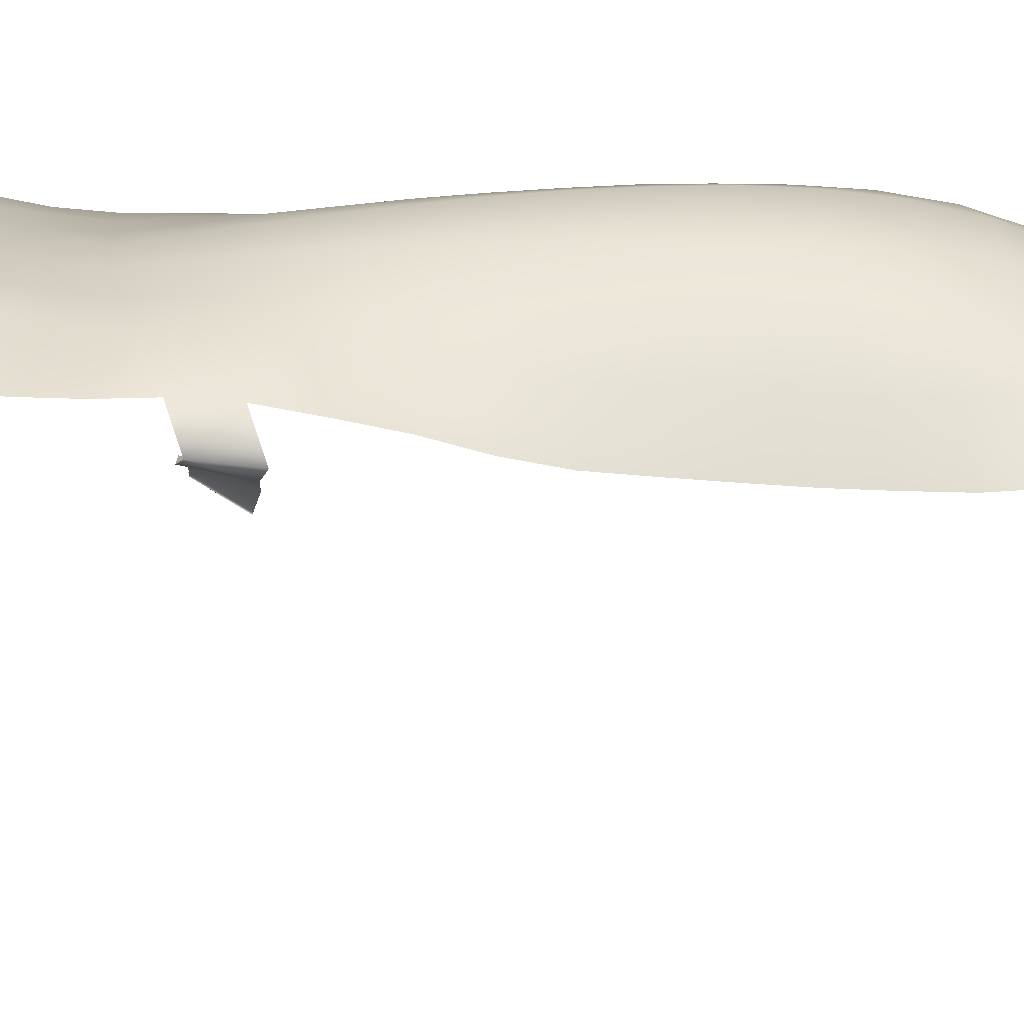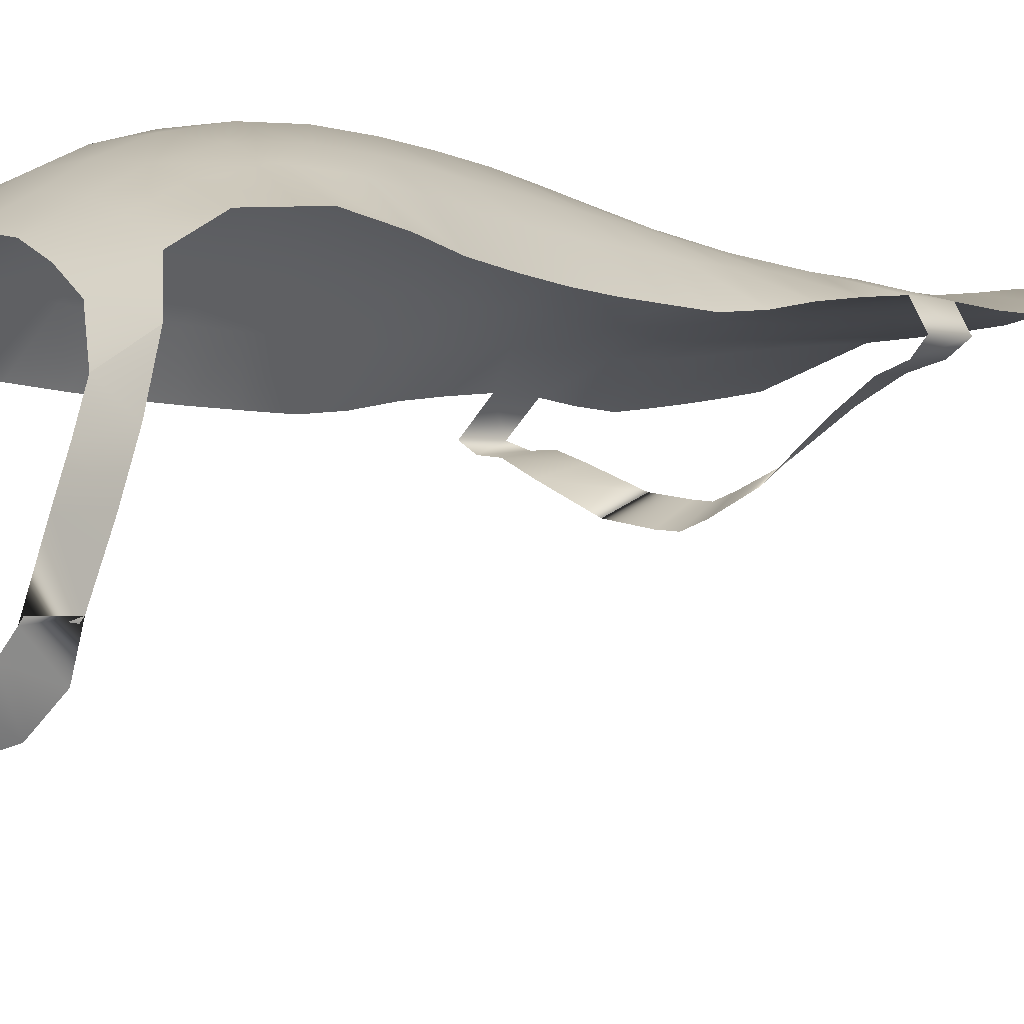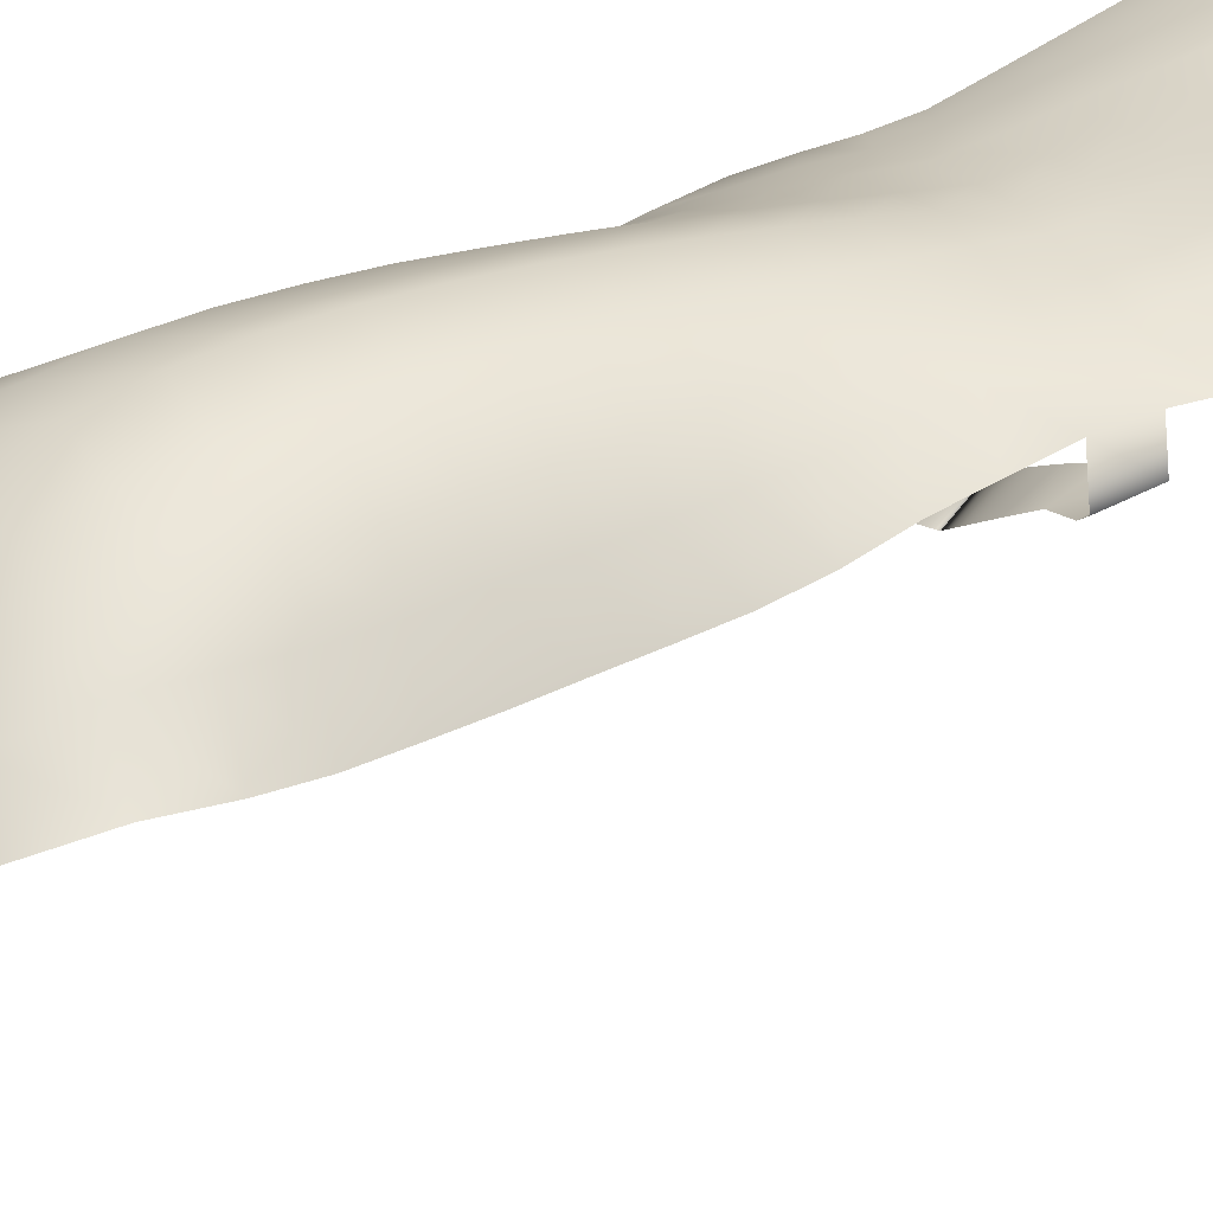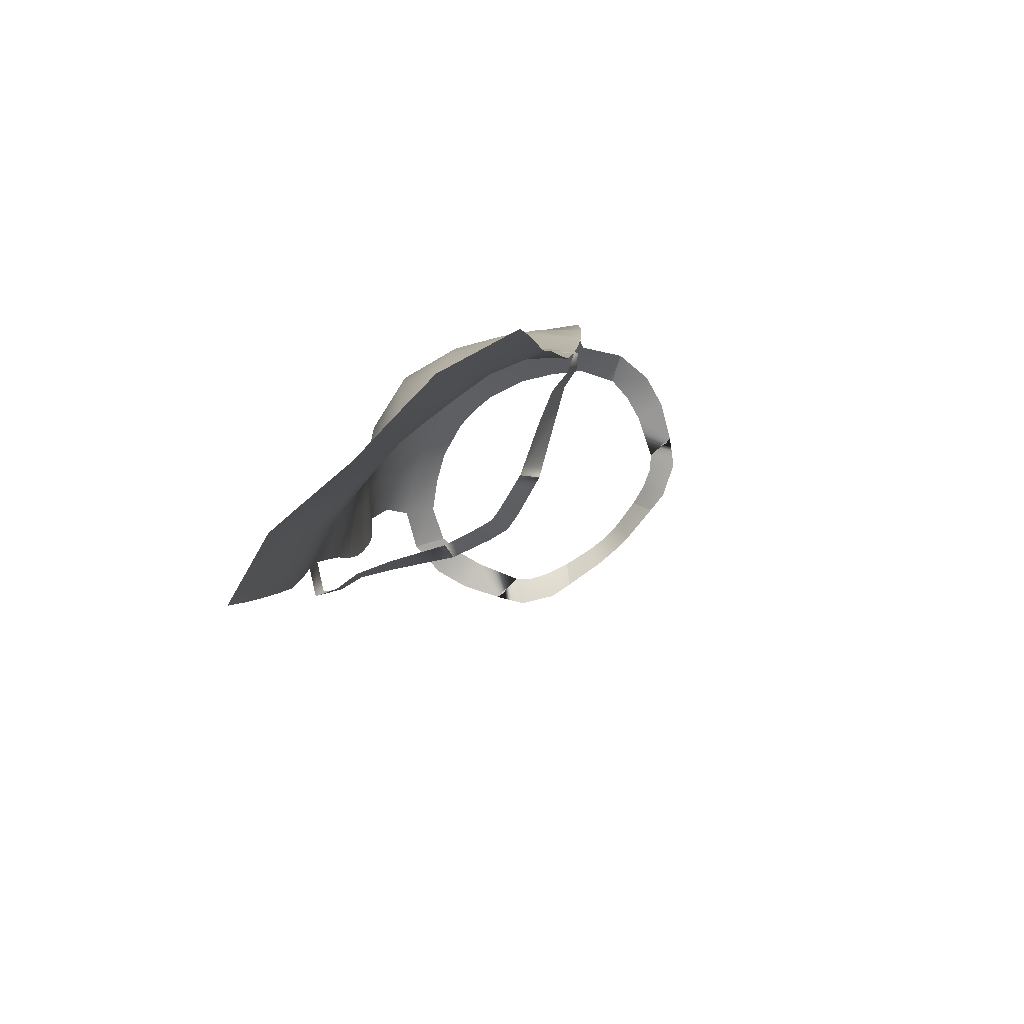
<metadata>
{"format":"obj","ext":"obj","renderer":"f3d","projection":"perspective","resolution":1024,"background":"white","views":[{"elev":20.2,"azim":82.8,"up":"+Z"},{"elev":-12.4,"azim":-136.3,"up":"+Z"},{"elev":29.0,"azim":-117.8,"up":"+Z"},{"elev":-78.0,"azim":43.5,"up":"+Y"}]}
</metadata>
<code>
v -0.1744 0.6938 0.05953
v -0.1991 0.6444 0.1034
v -0.1431 0.633 0.1326
v -0.1191 0.6839 0.09268
v -0.07246 0.6289 0.1528
v -0.04741 0.6799 0.1154
v -0 0.6303 0.158
v -0 0.6799 0.1189
v -0.228 0.7061 0.01768
v -0.2691 0.6633 0.05703
v -0.2617 0.7265 -0.04984
v -0.3143 0.7017 -0.01701
v -0.2617 0.7265 -0.04984
v -0.3143 0.7017 -0.01701
v -0.259 0.7399 -0.1032
v -0.3223 0.726 -0.09748
v -0.2456 0.747 -0.1557
v -0.3052 0.7333 -0.1636
v -0.2091 0.7449 -0.2361
v -0.2669 0.7294 -0.2338
v -0.2159 0.7452 -0.2293
v -0.2604 0.7289 -0.239
v -0.2159 0.7452 -0.2293
v -0.2604 0.7289 -0.239
v -0.233 0.7139 -0.2811
v -0.1834 0.7444 -0.259
v -0.1709 0.7058 -0.314
v -0.1481 0.7501 -0.2778
v -0.1251 0.715 -0.3228
v -0.1037 0.7599 -0.2926
v -0.1251 0.715 -0.3228
v -0.1037 0.7599 -0.2926
v -0.04461 0.7255 -0.3357
v -0.04322 0.7736 -0.3067
v -0 0.7298 -0.3381
v -0 0.7772 -0.3111
v -0.1149 -0.6983 0.3242
v -0.1731 -0.6817 0.323
v -0.1704 -0.7505 0.3381
v -0.1127 -0.7675 0.3368
v -0.04638 -0.706 0.3224
v -0.04499 -0.7755 0.3339
v -0.2976 -0.6552 0.2796
v -0.3004 -0.7218 0.2996
v -0 -0.7076 0.3206
v -0 -0.7772 0.3316
v -0.07651 0.5774 0.1914
v 1e-06 0.5791 0.1966
v -0.0829 0.5121 0.2275
v -0 0.5163 0.2348
v -0.09188 0.4341 0.254
v -0 0.4404 0.2665
v -0.09899 0.3542 0.2687
v -0 0.3599 0.2872
v -0.1022 0.2767 0.2756
v -0 0.2808 0.2993
v -0.1015 0.2023 0.2795
v -0 0.2043 0.3052
v -0.09756 0.1301 0.2821
v -0 0.1301 0.3066
v -0.08994 0.05898 0.2832
v -0 0.05731 0.3059
v -0.0822 -0.01173 0.2832
v -0 -0.01411 0.3028
v -0.0739 -0.08188 0.2823
v -0 -0.08455 0.2978
v -0.06698 -0.1518 0.2794
v -0 -0.1543 0.2918
v -0.06127 -0.2214 0.2752
v -0 -0.2235 0.2848
v -0.05664 -0.2905 0.27
v -0 -0.2922 0.2768
v -0.05324 -0.3595 0.2645
v -0 -0.3606 0.2687
v -0.05195 -0.4286 0.2746
v -0 -0.4294 0.2767
v -0.0507 -0.4979 0.2867
v -0 -0.499 0.2876
v -0.04938 -0.5673 0.2985
v -0 -0.5685 0.2986
v -0.048 -0.6367 0.3101
v -0 -0.6381 0.3096
v -0.2846 0.6085 0.09888
v -0.2101 0.5893 0.1406
v -0.3029 0.5164 0.1169
v -0.2274 0.51 0.17
v -0.3045 0.4347 0.1132
v -0.2382 0.4245 0.1766
v -0.2966 0.3645 0.1089
v -0.238 0.3488 0.1755
v -0.2892 0.2964 0.111
v -0.2321 0.2796 0.1766
v -0.2827 0.2285 0.1145
v -0.2268 0.2103 0.1809
v -0.2774 0.1595 0.1204
v -0.2212 0.1416 0.1863
v -0.2748 0.09035 0.1278
v -0.2163 0.07233 0.193
v -0.2713 0.02084 0.1355
v -0.2114 0.002941 0.2001
v -0.2711 -0.04847 0.1517
v -0.2069 -0.06663 0.2084
v -0.2691 -0.1179 0.1739
v -0.2014 -0.1365 0.2197
v -0.27 -0.1871 0.1918
v -0.1968 -0.2063 0.2336
v -0.2689 -0.2565 0.2079
v -0.1902 -0.2766 0.2432
v -0.2697 -0.3256 0.2156
v -0.1856 -0.3466 0.247
v -0.2754 -0.388 0.2181
v -0.1842 -0.409 0.2553
v -0.2823 -0.4549 0.2249
v -0.1829 -0.4769 0.2717
v -0.2883 -0.5217 0.2422
v -0.1805 -0.5449 0.2897
v -0.2935 -0.5885 0.2605
v -0.1768 -0.6131 0.3072
v -0.1511 0.5795 0.1702
v -0.1638 0.5076 0.2019
v -0.1757 0.4257 0.218
v -0.1812 0.347 0.2236
v -0.1807 0.2731 0.2262
v -0.1757 0.2028 0.229
v -0.1696 0.1328 0.2333
v -0.1631 0.06315 0.2376
v -0.1563 -0.006672 0.2426
v -0.1491 -0.07677 0.2461
v -0.1428 -0.1467 0.2512
v -0.1358 -0.2168 0.2551
v -0.1292 -0.2868 0.2571
v -0.1245 -0.3567 0.2567
v -0.1231 -0.4227 0.2674
v -0.1216 -0.4914 0.2821
v -0.1197 -0.5604 0.2958
v -0.1175 -0.6293 0.3101
v -0.2823 -0.4549 0.2249
v -0.2883 -0.5217 0.2422
v -0.3016 -0.2416 0.1614
v -0.3001 -0.3115 0.1726
v -0.2749 -0.2484 0.1432
v -0.2641 -0.3175 0.1579
v -0.2341 -0.2471 0.1342
v -0.2206 -0.3134 0.1521
v -0.1819 -0.2425 0.1035
v -0.1656 -0.3042 0.1274
v -0.09334 -0.2459 0.0497
v -0.07902 -0.2999 0.08285
v -0.09334 -0.2459 0.0497
v -0.07902 -0.2999 0.08285
v -0.05324 -0.3595 0.2645
v -0.05664 -0.2905 0.27
v -0.05324 -0.3595 0.2645
v -0.05664 -0.2905 0.27
v -0.07902 -0.2999 0.08285
v -0.1656 -0.3042 0.1274
v -0.01854 -0.2984 0.06563
v -0.02533 -0.248 0.02859
v 0.009431 -0.2961 0.05903
v 0.009431 -0.2463 0.02092
v 0.1744 0.6938 0.05953
v 0.1191 0.6839 0.09268
v 0.1431 0.633 0.1326
v 0.1991 0.6444 0.1034
v 0.04741 0.6799 0.1154
v 0.07246 0.6289 0.1528
v 0.2691 0.6633 0.05703
v 0.228 0.7061 0.01768
v 0.3143 0.7017 -0.01701
v 0.2617 0.7265 -0.04984
v 0.3143 0.7017 -0.01701
v 0.2617 0.7265 -0.04984
v 0.3223 0.726 -0.09748
v 0.259 0.7399 -0.1032
v 0.3052 0.7333 -0.1636
v 0.2456 0.747 -0.1557
v 0.2669 0.7294 -0.2338
v 0.2091 0.7449 -0.2361
v 0.2604 0.7289 -0.239
v 0.2159 0.7452 -0.2293
v 0.2604 0.7289 -0.239
v 0.2159 0.7452 -0.2293
v 0.1834 0.7444 -0.259
v 0.233 0.7139 -0.2811
v 0.1481 0.7501 -0.2778
v 0.1709 0.7058 -0.314
v 0.1037 0.7599 -0.2926
v 0.1251 0.715 -0.3228
v 0.1037 0.7599 -0.2926
v 0.1251 0.715 -0.3228
v 0.04322 0.7736 -0.3067
v 0.04461 0.7255 -0.3357
v 0.1149 -0.6983 0.3242
v 0.1127 -0.7675 0.3368
v 0.1704 -0.7505 0.3381
v 0.1731 -0.6817 0.323
v 0.04638 -0.706 0.3224
v 0.04499 -0.7755 0.3339
v 0.3004 -0.7218 0.2996
v 0.2976 -0.6552 0.2796
v 0.07651 0.5774 0.1914
v 0.0829 0.5121 0.2275
v 0.09188 0.4341 0.254
v 0.09899 0.3542 0.2687
v 0.1022 0.2767 0.2756
v 0.1015 0.2023 0.2795
v 0.09756 0.1301 0.2821
v 0.08994 0.05898 0.2832
v 0.0822 -0.01173 0.2832
v 0.0739 -0.08188 0.2823
v 0.06698 -0.1518 0.2794
v 0.06127 -0.2214 0.2752
v 0.05664 -0.2905 0.27
v 0.05324 -0.3595 0.2645
v 0.05195 -0.4286 0.2746
v 0.0507 -0.4979 0.2867
v 0.04938 -0.5673 0.2985
v 0.048 -0.6367 0.3101
v 0.2101 0.5893 0.1406
v 0.2846 0.6085 0.09888
v 0.2274 0.51 0.17
v 0.3029 0.5164 0.1169
v 0.2382 0.4245 0.1766
v 0.3045 0.4347 0.1132
v 0.238 0.3488 0.1755
v 0.2966 0.3645 0.1089
v 0.2321 0.2796 0.1766
v 0.2892 0.2964 0.111
v 0.2268 0.2103 0.1809
v 0.2827 0.2285 0.1145
v 0.2212 0.1416 0.1863
v 0.2774 0.1595 0.1204
v 0.2163 0.07233 0.193
v 0.2748 0.09035 0.1278
v 0.2114 0.002941 0.2001
v 0.2713 0.02084 0.1355
v 0.2069 -0.06663 0.2084
v 0.2717 -0.04847 0.1517
v 0.2018 -0.1365 0.2197
v 0.271 -0.1179 0.1739
v 0.1977 -0.2063 0.2336
v 0.2726 -0.1871 0.1918
v 0.1916 -0.2766 0.2432
v 0.272 -0.2565 0.2079
v 0.1866 -0.3466 0.247
v 0.2722 -0.3256 0.2156
v 0.1843 -0.409 0.2553
v 0.2765 -0.388 0.2181
v 0.1829 -0.4769 0.2717
v 0.2823 -0.4549 0.2249
v 0.1805 -0.5449 0.2897
v 0.2883 -0.5217 0.2422
v 0.1768 -0.6131 0.3072
v 0.2935 -0.5885 0.2605
v 0.1511 0.5795 0.1702
v 0.1638 0.5076 0.2019
v 0.1757 0.4257 0.218
v 0.1812 0.347 0.2236
v 0.1807 0.2731 0.2262
v 0.1757 0.2028 0.229
v 0.1696 0.1328 0.2333
v 0.1631 0.06315 0.2376
v 0.1563 -0.006672 0.2426
v 0.1491 -0.07677 0.2461
v 0.1428 -0.1467 0.2512
v 0.136 -0.2168 0.2551
v 0.1297 -0.2868 0.2571
v 0.1249 -0.3567 0.2567
v 0.1231 -0.4227 0.2674
v 0.1216 -0.4914 0.2821
v 0.1197 -0.5604 0.2958
v 0.1175 -0.6293 0.3101
v 0.2883 -0.5217 0.2422
v 0.2823 -0.4549 0.2249
v 0.3066 -0.3115 0.1726
v 0.3079 -0.2416 0.1614
v 0.2769 -0.3175 0.1579
v 0.2873 -0.2484 0.1432
v 0.2375 -0.3134 0.1521
v 0.2509 -0.2471 0.1342
v 0.1844 -0.3042 0.1274
v 0.2007 -0.2425 0.1035
v 0.09788 -0.2999 0.08285
v 0.1122 -0.2459 0.0497
v 0.09788 -0.2999 0.08285
v 0.1122 -0.2459 0.0497
v 0.05664 -0.2905 0.27
v 0.05324 -0.3595 0.2645
v 0.05664 -0.2905 0.27
v 0.05324 -0.3595 0.2645
v 0.1844 -0.3042 0.1274
v 0.09788 -0.2999 0.08285
v 0.0442 -0.248 0.02859
v 0.0374 -0.2984 0.06563
f 2 4 1
f 4 5 6
f 6 7 8
f 1 10 2
f 9 12 10
f 12 13 14
f 13 16 14
f 15 18 16
f 17 20 18
f 20 21 22
f 22 23 24
f 19 25 26
f 26 27 28
f 28 29 30
f 30 31 32
f 32 33 34
f 34 35 36
f 37 39 40
f 41 40 42
f 38 44 39
f 45 42 46
f 5 48 7
f 47 50 48
f 49 52 50
f 51 54 52
f 53 56 54
f 55 58 56
f 58 59 60
f 60 61 62
f 62 63 64
f 64 65 66
f 66 67 68
f 68 69 70
f 70 71 72
f 72 73 74
f 74 75 76
f 76 77 78
f 78 79 80
f 80 81 82
f 82 41 45
f 2 83 84
f 84 85 86
f 86 87 88
f 88 89 90
f 90 91 92
f 92 93 94
f 94 95 96
f 96 97 98
f 98 99 100
f 100 101 102
f 102 103 104
f 104 105 106
f 106 107 108
f 108 109 110
f 110 111 112
f 112 113 114
f 114 115 116
f 116 117 118
f 118 43 38
f 5 119 47
f 119 49 47
f 120 51 49
f 121 53 51
f 122 55 53
f 55 124 57
f 57 125 59
f 59 126 61
f 61 127 63
f 63 128 65
f 65 129 67
f 67 130 69
f 69 131 71
f 71 132 73
f 73 133 75
f 75 134 77
f 77 135 79
f 79 136 81
f 81 37 41
f 3 84 119
f 119 86 120
f 86 121 120
f 88 122 121
f 122 92 123
f 123 94 124
f 124 96 125
f 125 98 126
f 126 100 127
f 127 102 128
f 128 104 129
f 129 106 130
f 130 108 131
f 131 110 132
f 132 112 133
f 133 114 134
f 134 116 135
f 135 118 136
f 136 38 37
f 115 137 138
f 107 140 109
f 140 141 142
f 142 143 144
f 143 146 144
f 145 148 146
f 148 149 150
f 71 151 152
f 152 153 154
f 146 155 156
f 148 158 147
f 158 159 160
f 162 164 161
f 162 166 163
f 165 7 166
f 167 161 164
f 169 168 167
f 169 172 170
f 173 172 171
f 175 174 173
f 177 176 175
f 177 180 178
f 179 182 180
f 178 184 177
f 183 186 184
f 185 188 186
f 187 190 188
f 189 192 190
f 191 35 192
f 193 195 196
f 197 194 193
f 196 199 200
f 45 198 197
f 48 166 7
f 50 201 48
f 52 202 50
f 54 203 52
f 56 204 54
f 58 205 56
f 58 207 206
f 60 208 207
f 62 209 208
f 64 210 209
f 66 211 210
f 68 212 211
f 70 213 212
f 72 214 213
f 74 215 214
f 76 216 215
f 78 217 216
f 80 218 217
f 82 197 218
f 164 220 167
f 219 222 220
f 221 224 222
f 223 226 224
f 225 228 226
f 227 230 228
f 229 232 230
f 231 234 232
f 233 236 234
f 235 238 236
f 237 240 238
f 239 242 240
f 241 244 242
f 243 246 244
f 245 248 246
f 247 250 248
f 249 252 250
f 251 254 252
f 253 200 254
f 166 255 163
f 202 255 201
f 203 256 202
f 204 257 203
f 205 258 204
f 205 260 259
f 206 261 260
f 207 262 261
f 208 263 262
f 209 264 263
f 210 265 264
f 211 266 265
f 212 267 266
f 213 268 267
f 214 269 268
f 215 270 269
f 216 271 270
f 217 272 271
f 218 193 272
f 163 219 164
f 255 221 219
f 257 221 256
f 258 223 257
f 258 227 225
f 259 229 227
f 260 231 229
f 261 233 231
f 262 235 233
f 263 237 235
f 264 239 237
f 265 241 239
f 266 243 241
f 267 245 243
f 268 247 245
f 269 249 247
f 270 251 249
f 271 253 251
f 272 196 253
f 252 274 250
f 275 244 246
f 275 278 276
f 277 280 278
f 281 280 279
f 283 282 281
f 283 286 284
f 213 288 214
f 287 290 288
f 281 292 283
f 293 283 284
f 293 159 294
f 2 3 4
f 4 3 5
f 6 5 7
f 1 9 10
f 9 11 12
f 12 11 13
f 13 15 16
f 15 17 18
f 17 19 20
f 20 19 21
f 22 21 23
f 19 20 25
f 26 25 27
f 28 27 29
f 30 29 31
f 32 31 33
f 34 33 35
f 37 38 39
f 41 37 40
f 38 43 44
f 45 41 42
f 5 47 48
f 47 49 50
f 49 51 52
f 51 53 54
f 53 55 56
f 55 57 58
f 58 57 59
f 60 59 61
f 62 61 63
f 64 63 65
f 66 65 67
f 68 67 69
f 70 69 71
f 72 71 73
f 74 73 75
f 76 75 77
f 78 77 79
f 80 79 81
f 82 81 41
f 2 10 83
f 84 83 85
f 86 85 87
f 88 87 89
f 90 89 91
f 92 91 93
f 94 93 95
f 96 95 97
f 98 97 99
f 100 99 101
f 102 101 103
f 104 103 105
f 106 105 107
f 108 107 109
f 110 109 111
f 112 111 113
f 114 113 115
f 116 115 117
f 118 117 43
f 5 3 119
f 119 120 49
f 120 121 51
f 121 122 53
f 122 123 55
f 55 123 124
f 57 124 125
f 59 125 126
f 61 126 127
f 63 127 128
f 65 128 129
f 67 129 130
f 69 130 131
f 71 131 132
f 73 132 133
f 75 133 134
f 77 134 135
f 79 135 136
f 81 136 37
f 3 2 84
f 119 84 86
f 86 88 121
f 88 90 122
f 122 90 92
f 123 92 94
f 124 94 96
f 125 96 98
f 126 98 100
f 127 100 102
f 128 102 104
f 129 104 106
f 130 106 108
f 131 108 110
f 132 110 112
f 133 112 114
f 134 114 116
f 135 116 118
f 136 118 38
f 115 113 137
f 107 139 140
f 140 139 141
f 142 141 143
f 143 145 146
f 145 147 148
f 148 147 149
f 71 73 151
f 152 151 153
f 146 148 155
f 148 157 158
f 158 157 159
f 162 163 164
f 162 165 166
f 165 8 7
f 167 168 161
f 169 170 168
f 169 171 172
f 173 174 172
f 175 176 174
f 177 178 176
f 177 179 180
f 179 181 182
f 178 183 184
f 183 185 186
f 185 187 188
f 187 189 190
f 189 191 192
f 191 36 35
f 193 194 195
f 197 198 194
f 196 195 199
f 45 46 198
f 48 201 166
f 50 202 201
f 52 203 202
f 54 204 203
f 56 205 204
f 58 206 205
f 58 60 207
f 60 62 208
f 62 64 209
f 64 66 210
f 66 68 211
f 68 70 212
f 70 72 213
f 72 74 214
f 74 76 215
f 76 78 216
f 78 80 217
f 80 82 218
f 82 45 197
f 164 219 220
f 219 221 222
f 221 223 224
f 223 225 226
f 225 227 228
f 227 229 230
f 229 231 232
f 231 233 234
f 233 235 236
f 235 237 238
f 237 239 240
f 239 241 242
f 241 243 244
f 243 245 246
f 245 247 248
f 247 249 250
f 249 251 252
f 251 253 254
f 253 196 200
f 166 201 255
f 202 256 255
f 203 257 256
f 204 258 257
f 205 259 258
f 205 206 260
f 206 207 261
f 207 208 262
f 208 209 263
f 209 210 264
f 210 211 265
f 211 212 266
f 212 213 267
f 213 214 268
f 214 215 269
f 215 216 270
f 216 217 271
f 217 218 272
f 218 197 193
f 163 255 219
f 255 256 221
f 257 223 221
f 258 225 223
f 258 259 227
f 259 260 229
f 260 261 231
f 261 262 233
f 262 263 235
f 263 264 237
f 264 265 239
f 265 266 241
f 266 267 243
f 267 268 245
f 268 269 247
f 269 270 249
f 270 271 251
f 271 272 253
f 272 193 196
f 252 273 274
f 275 276 244
f 275 277 278
f 277 279 280
f 281 282 280
f 283 284 282
f 283 285 286
f 213 287 288
f 287 289 290
f 281 291 292
f 293 294 283
f 293 160 159

</code>
